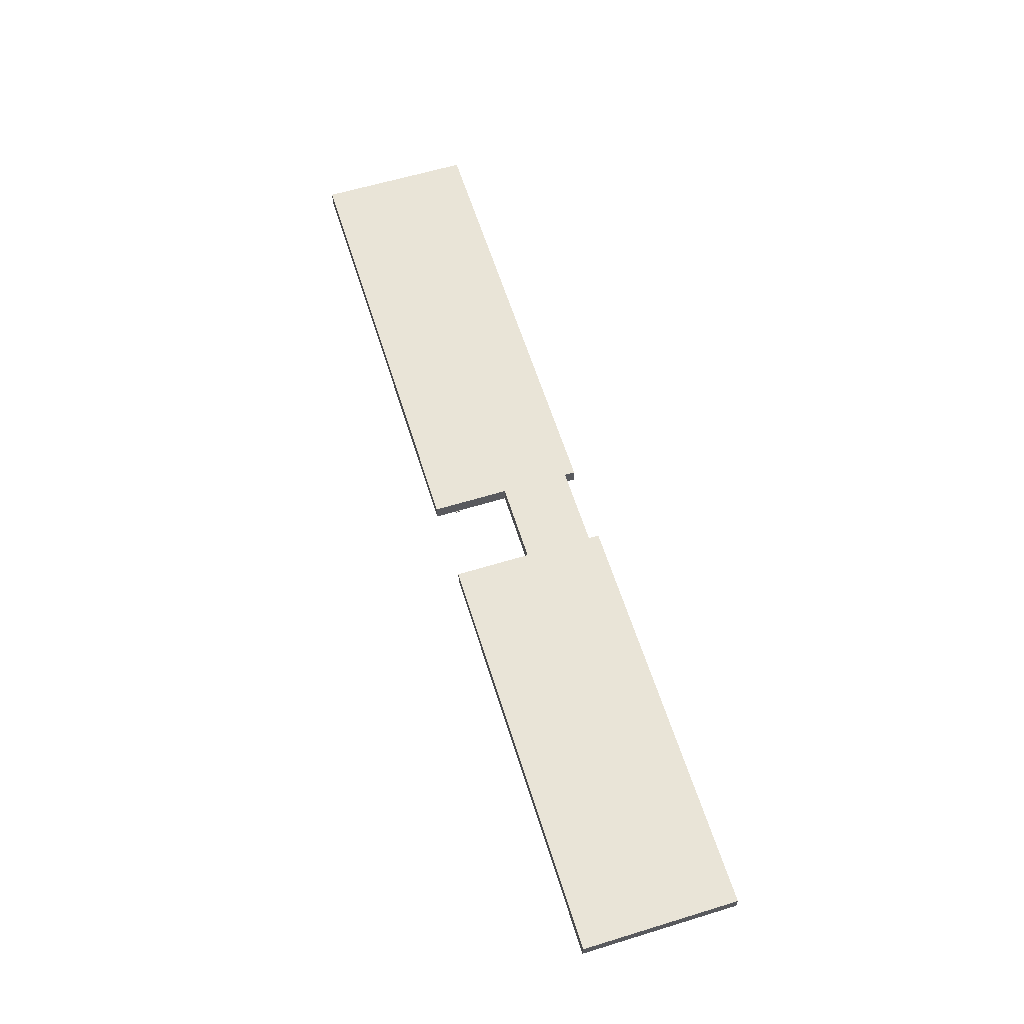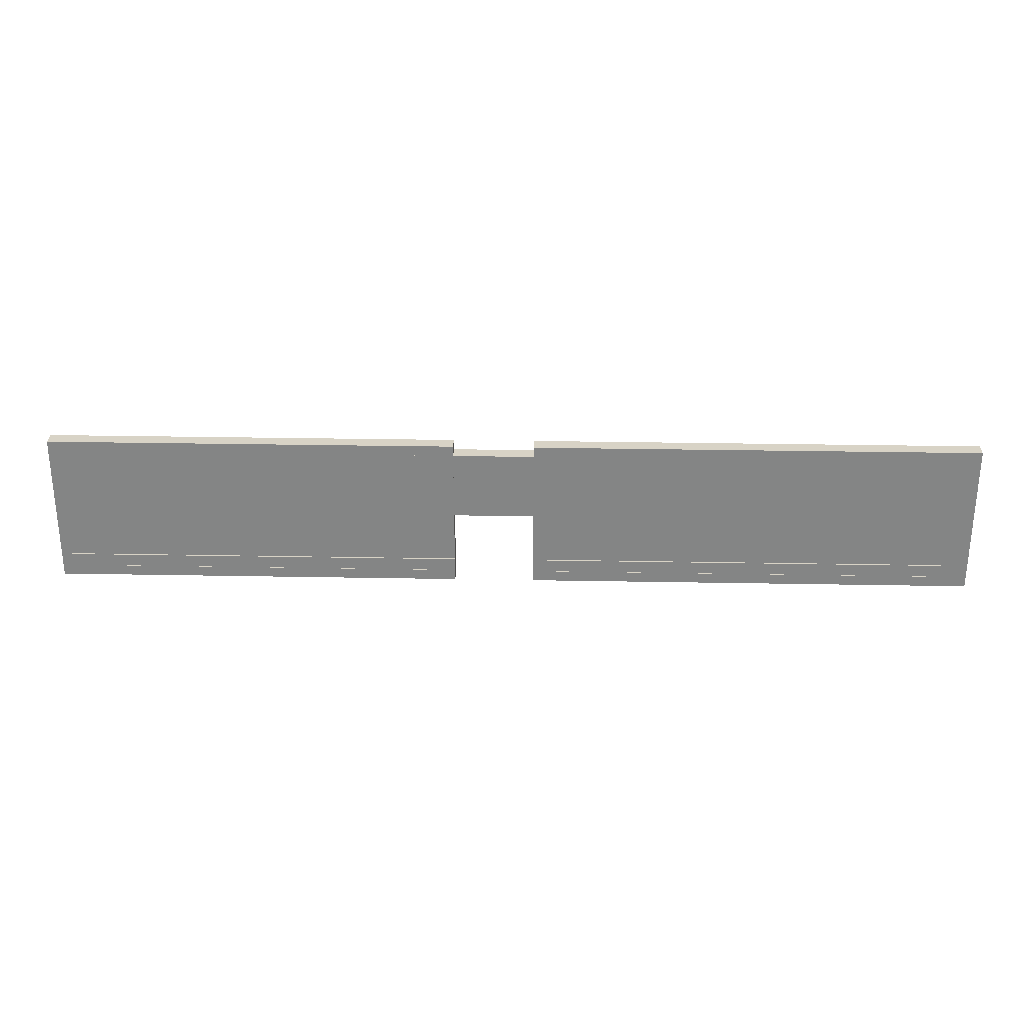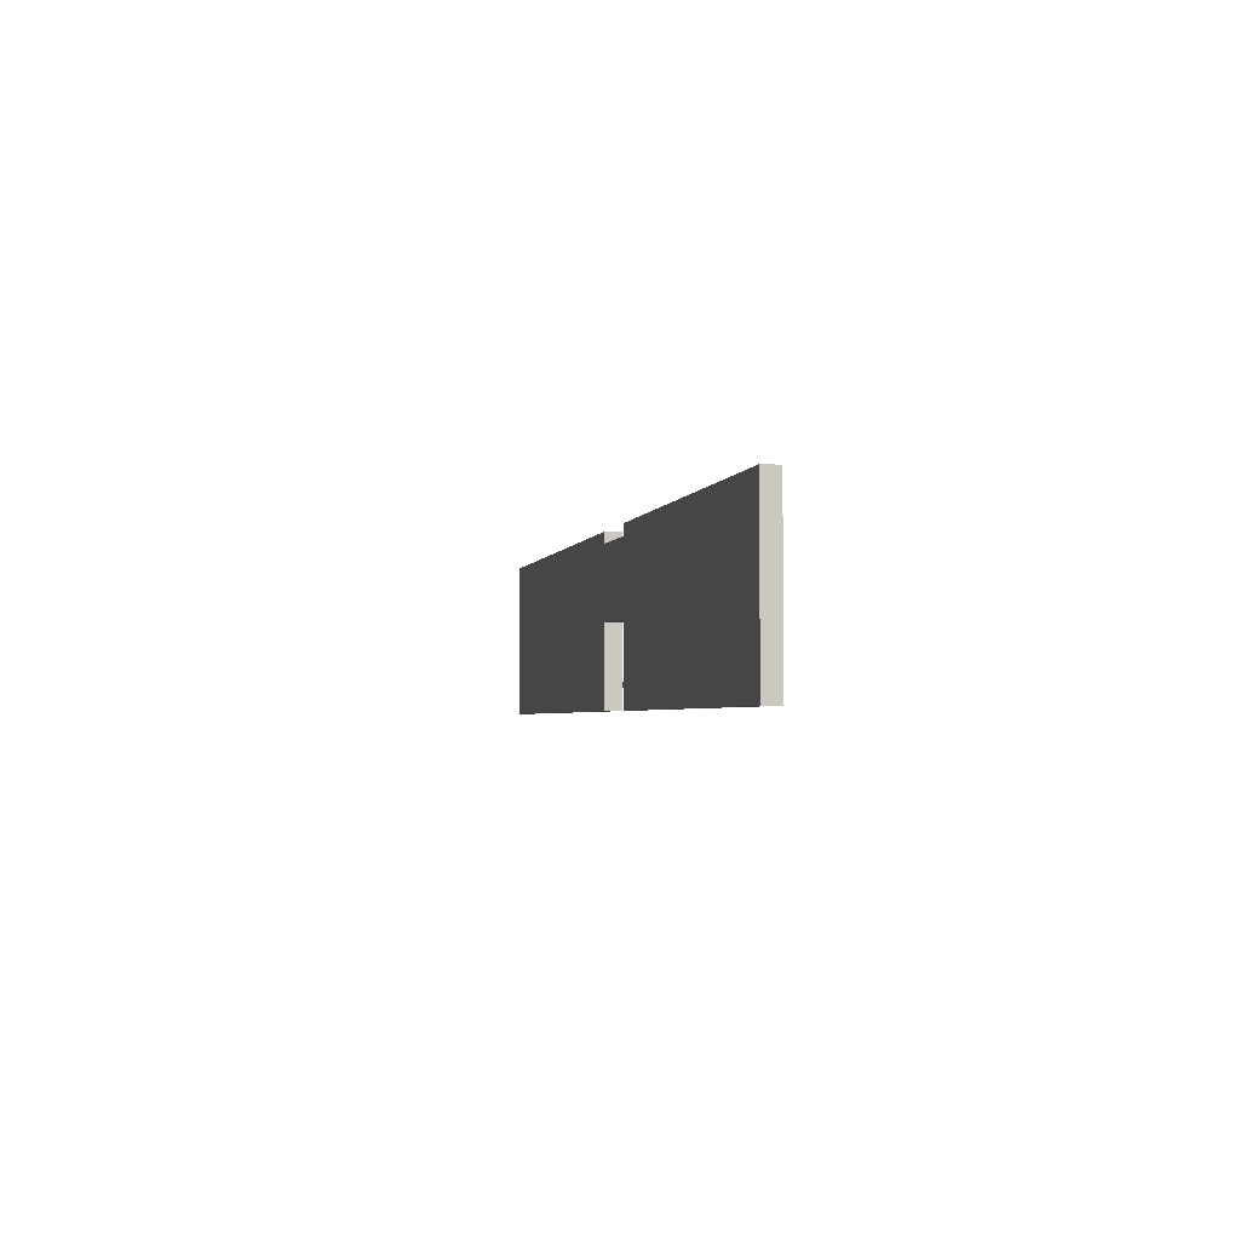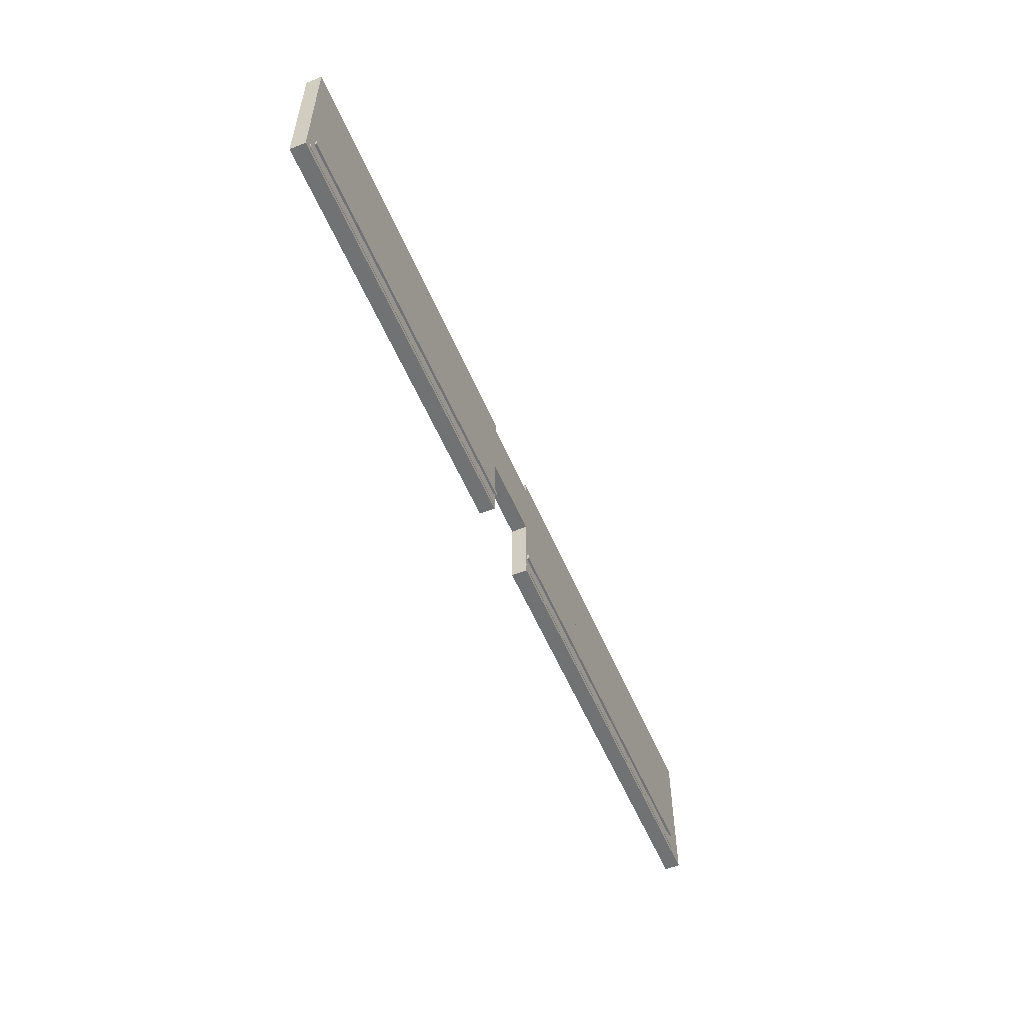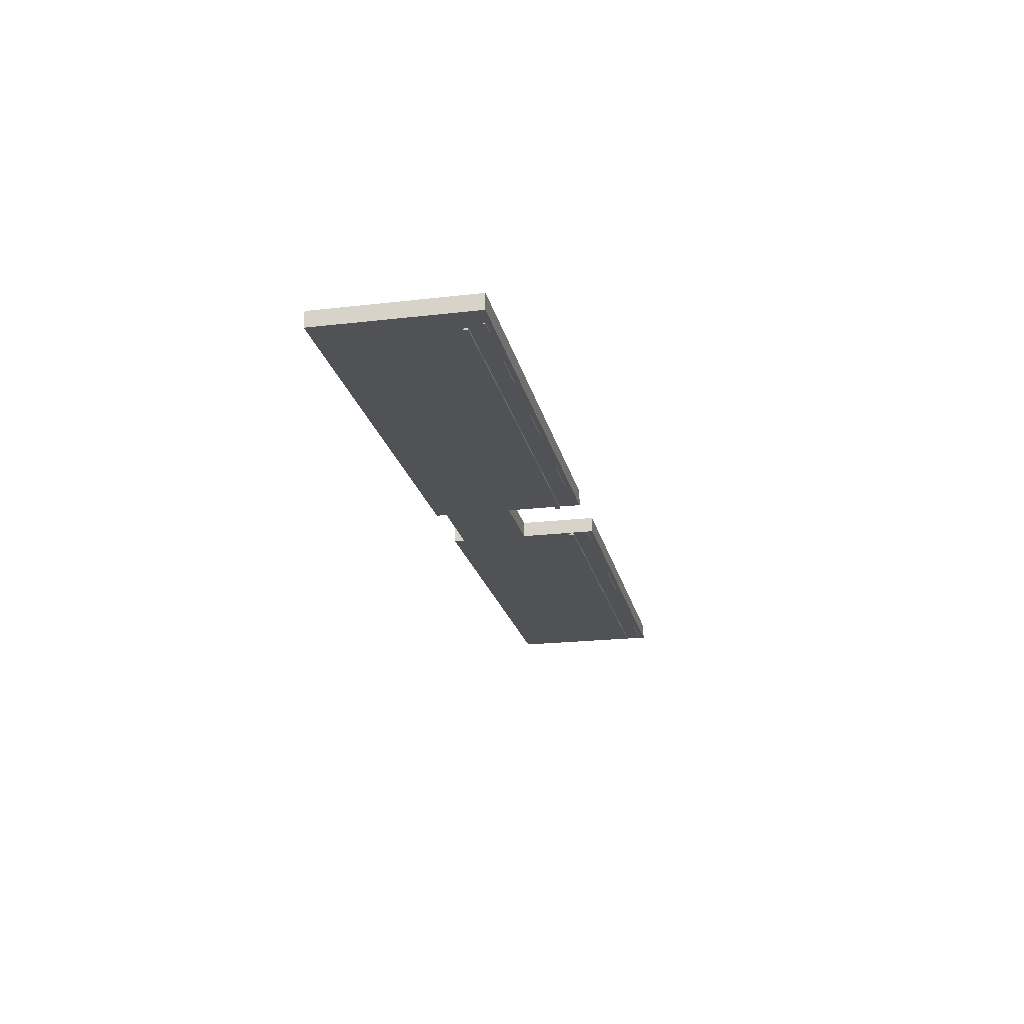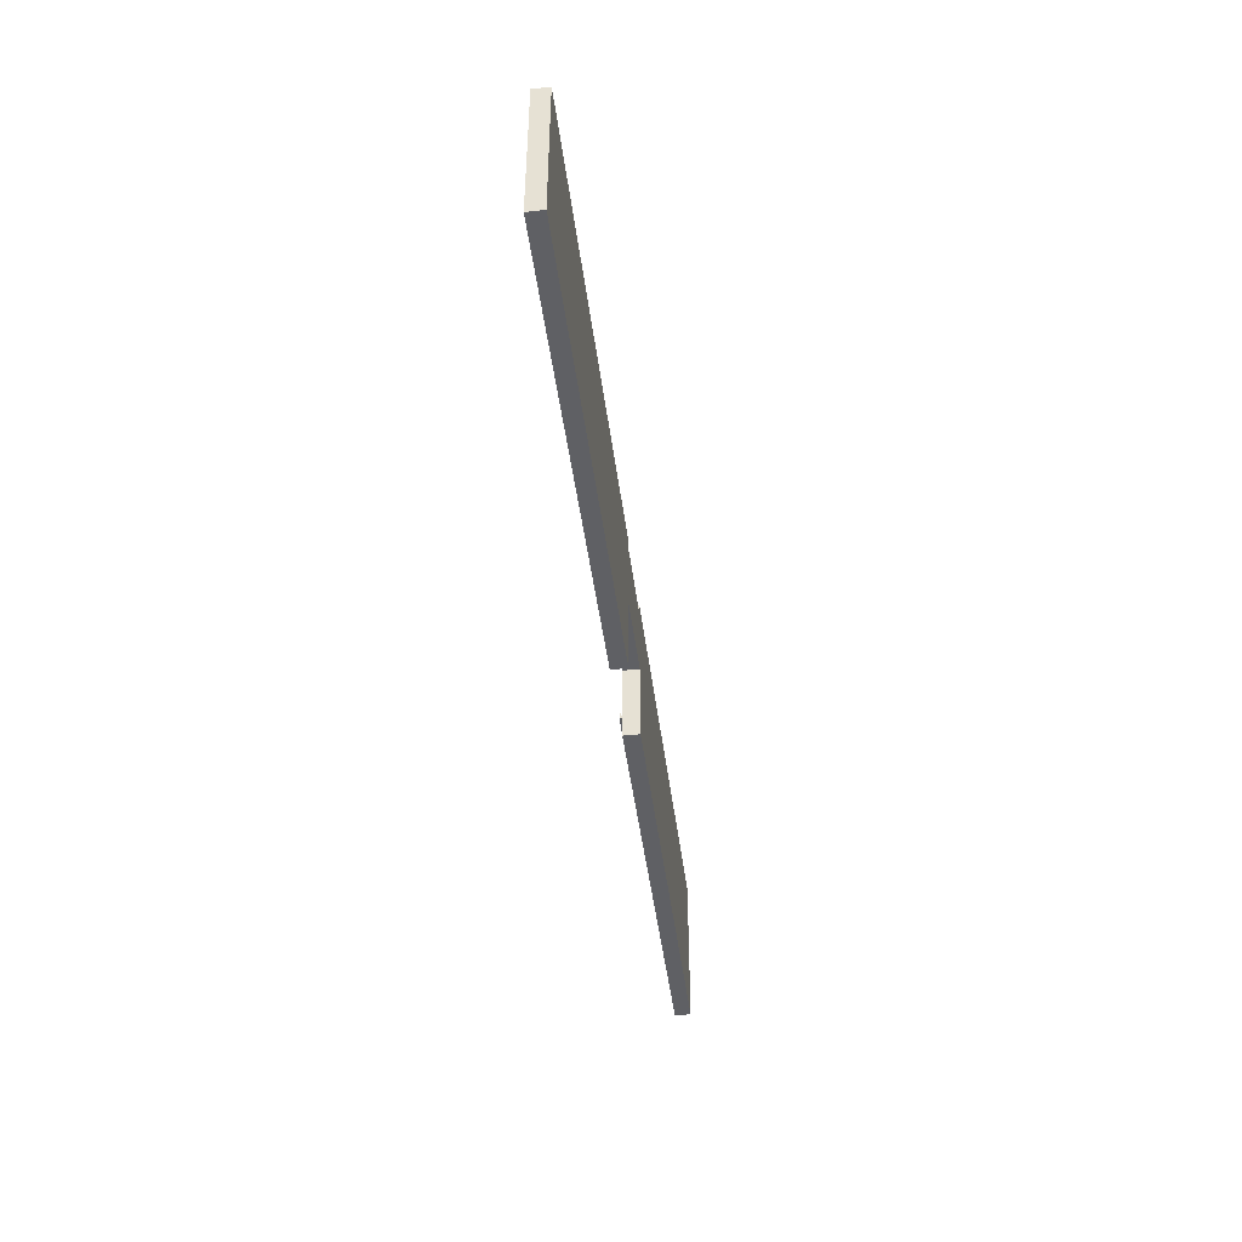
<metadata>
{"format":"obj","ext":"obj","renderer":"f3d","projection":"perspective","resolution":1024,"background":"white","views":[{"elev":60.8,"azim":72.7,"up":"+Z"},{"elev":28.2,"azim":-178.4,"up":"+Y"},{"elev":-2.8,"azim":78.0,"up":"+Y"},{"elev":-55.5,"azim":112.8,"up":"+Y"},{"elev":-20.9,"azim":-78.1,"up":"+Z"},{"elev":-44.9,"azim":-82.8,"up":"+Y"}]}
</metadata>
<code>
g Part1
v -51.36 5.088 -4.745
v 14.99 5.088 -4.745
v -51.36 4.709 -4.745
v 14.99 4.709 -4.745
v 14.99 5.088 -4.474
v 14.99 5.088 -4.745
v -51.36 5.088 -4.474
v -51.36 5.088 -4.745
v 14.99 5.088 -4.745
v 14.99 5.088 -4.474
v 14.99 4.709 -4.745
v 14.99 4.709 -4.474
v 14.99 5.088 -4.474
v -51.36 5.088 -4.474
v 14.99 4.709 -4.474
v -51.36 4.709 -4.474
v -51.36 4.709 -4.474
v -51.36 4.709 -4.745
v 14.99 4.709 -4.474
v 14.99 4.709 -4.745
v -51.36 5.088 -4.474
v -51.36 5.088 -4.745
v -51.36 4.709 -4.474
v -51.36 4.709 -4.745
f 1 2 3
f 3 2 4
f 5 6 7
f 7 6 8
f 9 10 11
f 11 10 12
f 13 14 15
f 15 14 16
f 17 18 19
f 19 18 20
f 21 22 23
f 23 22 24
g Part2
v 28.52 5.088 -4.745
v 91.35 5.088 -4.745
v 28.52 4.709 -4.745
v 91.35 4.709 -4.745
v 91.35 5.088 -4.474
v 91.35 5.088 -4.745
v 28.52 5.088 -4.474
v 28.52 5.088 -4.745
v 91.35 5.088 -4.745
v 91.35 5.088 -4.474
v 91.35 4.709 -4.745
v 91.35 4.709 -4.474
v 91.35 5.088 -4.474
v 28.52 5.088 -4.474
v 91.35 4.709 -4.474
v 28.52 4.709 -4.474
v 28.52 4.709 -4.474
v 28.52 4.709 -4.745
v 91.35 4.709 -4.474
v 91.35 4.709 -4.745
v 28.52 5.088 -4.474
v 28.52 5.088 -4.745
v 28.52 4.709 -4.474
v 28.52 4.709 -4.745
f 25 26 27
f 27 26 28
f 29 30 31
f 31 30 32
f 33 34 35
f 35 34 36
f 37 38 39
f 39 38 40
f 41 42 43
f 43 42 44
f 45 46 47
f 47 46 48
g Part3
v 28.23 2.995 -4.596
v 92.28 2.995 -4.596
v 28.23 2.058 -4.596
v 92.28 2.058 -4.596
v 92.28 2.995 -4.491
v 92.28 2.995 -4.596
v 28.23 2.995 -4.491
v 28.23 2.995 -4.596
v 92.28 2.995 -4.596
v 92.28 2.995 -4.491
v 92.28 2.058 -4.596
v 92.28 2.058 -4.491
v 92.28 2.995 -4.491
v 28.23 2.995 -4.491
v 92.28 2.058 -4.491
v 28.23 2.058 -4.491
v 28.23 2.058 -4.491
v 28.23 2.058 -4.596
v 92.28 2.058 -4.491
v 92.28 2.058 -4.596
v 28.23 2.995 -4.491
v 28.23 2.995 -4.596
v 28.23 2.058 -4.491
v 28.23 2.058 -4.596
f 49 50 51
f 51 50 52
f 53 54 55
f 55 54 56
f 57 58 59
f 59 58 60
f 61 62 63
f 63 62 64
f 65 66 67
f 67 66 68
f 69 70 71
f 71 70 72
g Part4
v 28.21 5.267 -4.953
v 91.61 5.267 -4.953
v 28.21 4.479 -4.953
v 91.61 4.479 -4.953
v 91.61 5.267 -4.707
v 91.61 5.267 -4.953
v 28.21 5.267 -4.707
v 28.21 5.267 -4.953
v 91.61 5.267 -4.953
v 91.61 5.267 -4.707
v 91.61 4.479 -4.953
v 91.61 4.479 -4.707
v 91.61 5.267 -4.707
v 28.21 5.267 -4.707
v 91.61 4.479 -4.707
v 28.21 4.479 -4.707
v 28.21 4.479 -4.707
v 28.21 4.479 -4.953
v 91.61 4.479 -4.707
v 91.61 4.479 -4.953
v 28.21 5.267 -4.707
v 28.21 5.267 -4.953
v 28.21 4.479 -4.707
v 28.21 4.479 -4.953
f 73 74 75
f 75 74 76
f 77 78 79
f 79 78 80
f 81 82 83
f 83 82 84
f 85 86 87
f 87 86 88
f 89 90 91
f 91 90 92
f 93 94 95
f 95 94 96
g Part5
v -52.08 2.995 -4.596
v 15.27 2.995 -4.596
v -52.08 2.058 -4.596
v 15.27 2.058 -4.596
v 15.27 2.995 -4.491
v 15.27 2.995 -4.596
v -52.08 2.995 -4.491
v -52.08 2.995 -4.596
v 15.27 2.995 -4.596
v 15.27 2.995 -4.491
v 15.27 2.058 -4.596
v 15.27 2.058 -4.491
v 15.27 2.995 -4.491
v -52.08 2.995 -4.491
v 15.27 2.058 -4.491
v -52.08 2.058 -4.491
v -52.08 2.058 -4.491
v -52.08 2.058 -4.596
v 15.27 2.058 -4.491
v 15.27 2.058 -4.596
v -52.08 2.995 -4.491
v -52.08 2.995 -4.596
v -52.08 2.058 -4.491
v -52.08 2.058 -4.596
f 97 98 99
f 99 98 100
f 101 102 103
f 103 102 104
f 105 106 107
f 107 106 108
f 109 110 111
f 111 110 112
f 113 114 115
f 115 114 116
f 117 118 119
f 119 118 120
g Part6
v -51.46 5.267 -4.953
v 15.32 5.267 -4.953
v -51.46 4.479 -4.953
v 15.32 4.479 -4.953
v 15.32 5.267 -4.707
v 15.32 5.267 -4.953
v -51.46 5.267 -4.707
v -51.46 5.267 -4.953
v 15.32 5.267 -4.953
v 15.32 5.267 -4.707
v 15.32 4.479 -4.953
v 15.32 4.479 -4.707
v 15.32 5.267 -4.707
v -51.46 5.267 -4.707
v 15.32 4.479 -4.707
v -51.46 4.479 -4.707
v -51.46 4.479 -4.707
v -51.46 4.479 -4.953
v 15.32 4.479 -4.707
v 15.32 4.479 -4.953
v -51.46 5.267 -4.707
v -51.46 5.267 -4.953
v -51.46 4.479 -4.707
v -51.46 4.479 -4.953
f 121 122 123
f 123 122 124
f 125 126 127
f 127 126 128
f 129 130 131
f 131 130 132
f 133 134 135
f 135 134 136
f 137 138 139
f 139 138 140
f 141 142 143
f 143 142 144
g Part7
v 28.19 25.67 -4.532
v 93.36 25.67 -4.532
v 28.19 1.238 -4.532
v 93.36 1.238 -4.532
v 93.36 25.67 -2.083
v 93.36 25.67 -4.532
v 28.19 25.67 -2.083
v 28.19 25.67 -4.532
v 93.36 25.67 -4.532
v 93.36 25.67 -2.083
v 93.36 1.238 -4.532
v 93.36 1.238 -2.083
v 93.36 25.67 -2.083
v 28.19 25.67 -2.083
v 93.36 1.238 -2.083
v 28.19 1.238 -2.083
v 28.19 1.238 -2.083
v 28.19 1.238 -4.532
v 93.36 1.238 -2.083
v 93.36 1.238 -4.532
v 28.19 25.67 -2.083
v 28.19 25.67 -4.532
v 28.19 1.238 -2.083
v 28.19 1.238 -4.532
f 145 146 147
f 147 146 148
f 149 150 151
f 151 150 152
f 153 154 155
f 155 154 156
f 157 158 159
f 159 158 160
f 161 162 163
f 163 162 164
f 165 166 167
f 167 166 168
g Part8
v -55.75 25.67 -4.532
v 15.32 25.67 -4.532
v -55.75 1.238 -4.532
v 15.32 1.238 -4.532
v 15.32 25.67 -2.083
v 15.32 25.67 -4.532
v -55.75 25.67 -2.083
v -55.75 25.67 -4.532
v 15.32 25.67 -4.532
v 15.32 25.67 -2.083
v 15.32 1.238 -4.532
v 15.32 1.238 -2.083
v 15.32 25.67 -2.083
v -55.75 25.67 -2.083
v 15.32 1.238 -2.083
v -55.75 1.238 -2.083
v -55.75 1.238 -2.083
v -55.75 1.238 -4.532
v 15.32 1.238 -2.083
v 15.32 1.238 -4.532
v -55.75 25.67 -2.083
v -55.75 25.67 -4.532
v -55.75 1.238 -2.083
v -55.75 1.238 -4.532
f 169 170 171
f 171 170 172
f 173 174 175
f 175 174 176
f 177 178 179
f 179 178 180
f 181 182 183
f 183 182 184
f 185 186 187
f 187 186 188
f 189 190 191
f 191 190 192
g Part9
v -13.01 24.02 -4.532
v 61.04 24.02 -4.532
v -13.01 13.25 -4.532
v 61.04 13.25 -4.532
v 61.04 24.02 -2.083
v 61.04 24.02 -4.532
v -13.01 24.02 -2.083
v -13.01 24.02 -4.532
v 61.04 24.02 -4.532
v 61.04 24.02 -2.083
v 61.04 13.25 -4.532
v 61.04 13.25 -2.083
v 61.04 24.02 -2.083
v -13.01 24.02 -2.083
v 61.04 13.25 -2.083
v -13.01 13.25 -2.083
v -13.01 13.25 -2.083
v -13.01 13.25 -4.532
v 61.04 13.25 -2.083
v 61.04 13.25 -4.532
v -13.01 24.02 -2.083
v -13.01 24.02 -4.532
v -13.01 13.25 -2.083
v -13.01 13.25 -4.532
f 193 194 195
f 195 194 196
f 197 198 199
f 199 198 200
f 201 202 203
f 203 202 204
f 205 206 207
f 207 206 208
f 209 210 211
f 211 210 212
f 213 214 215
f 215 214 216

</code>
